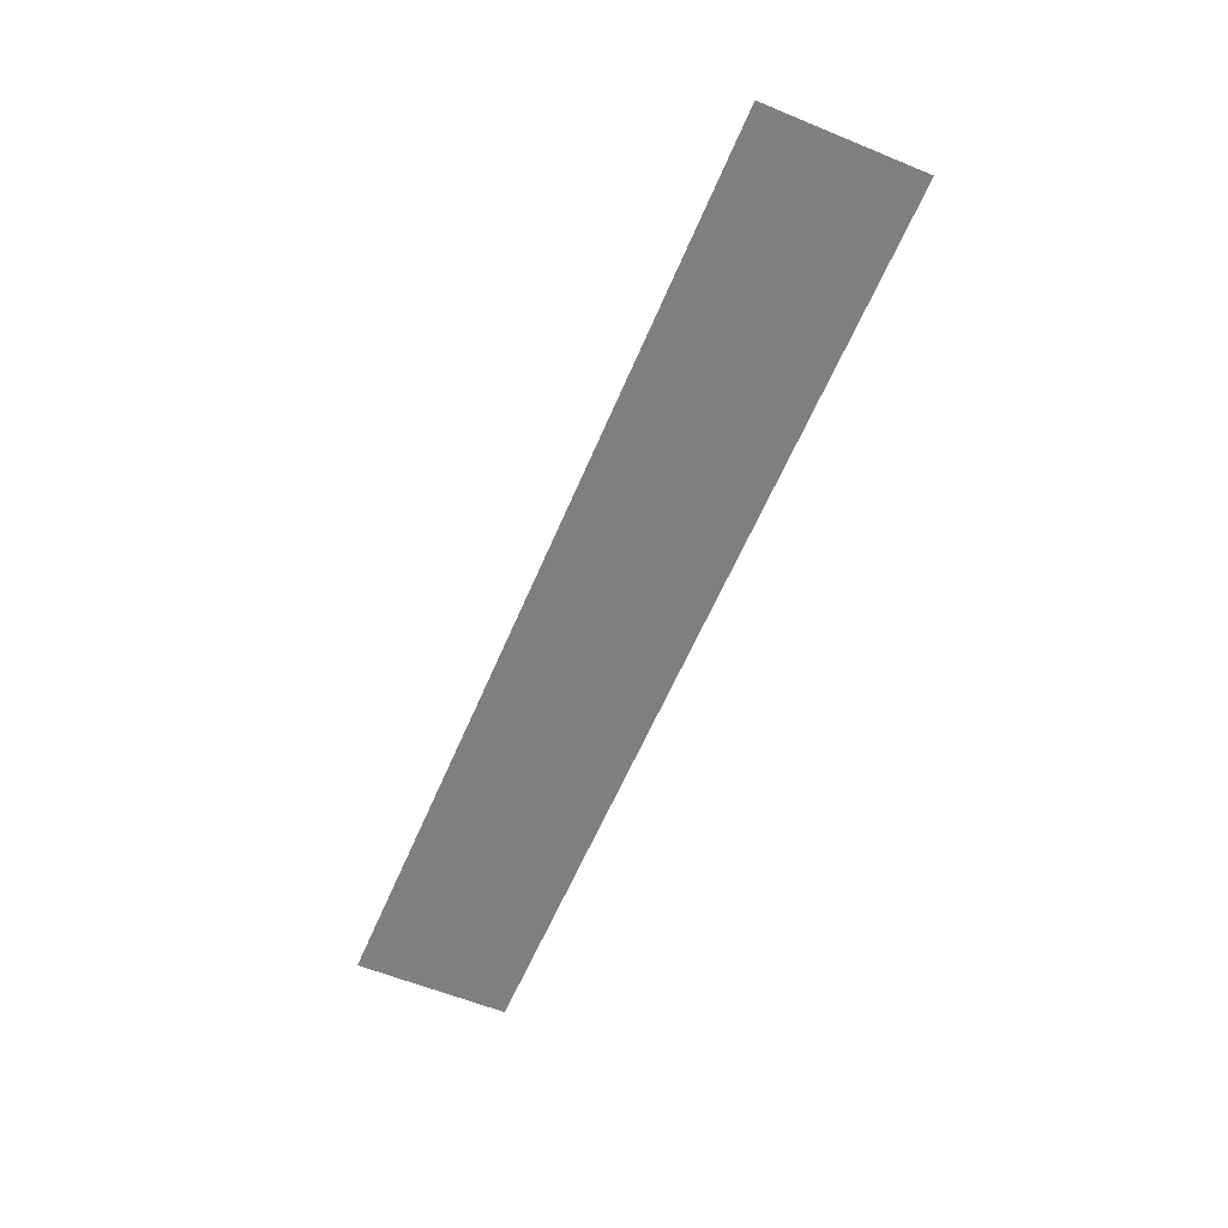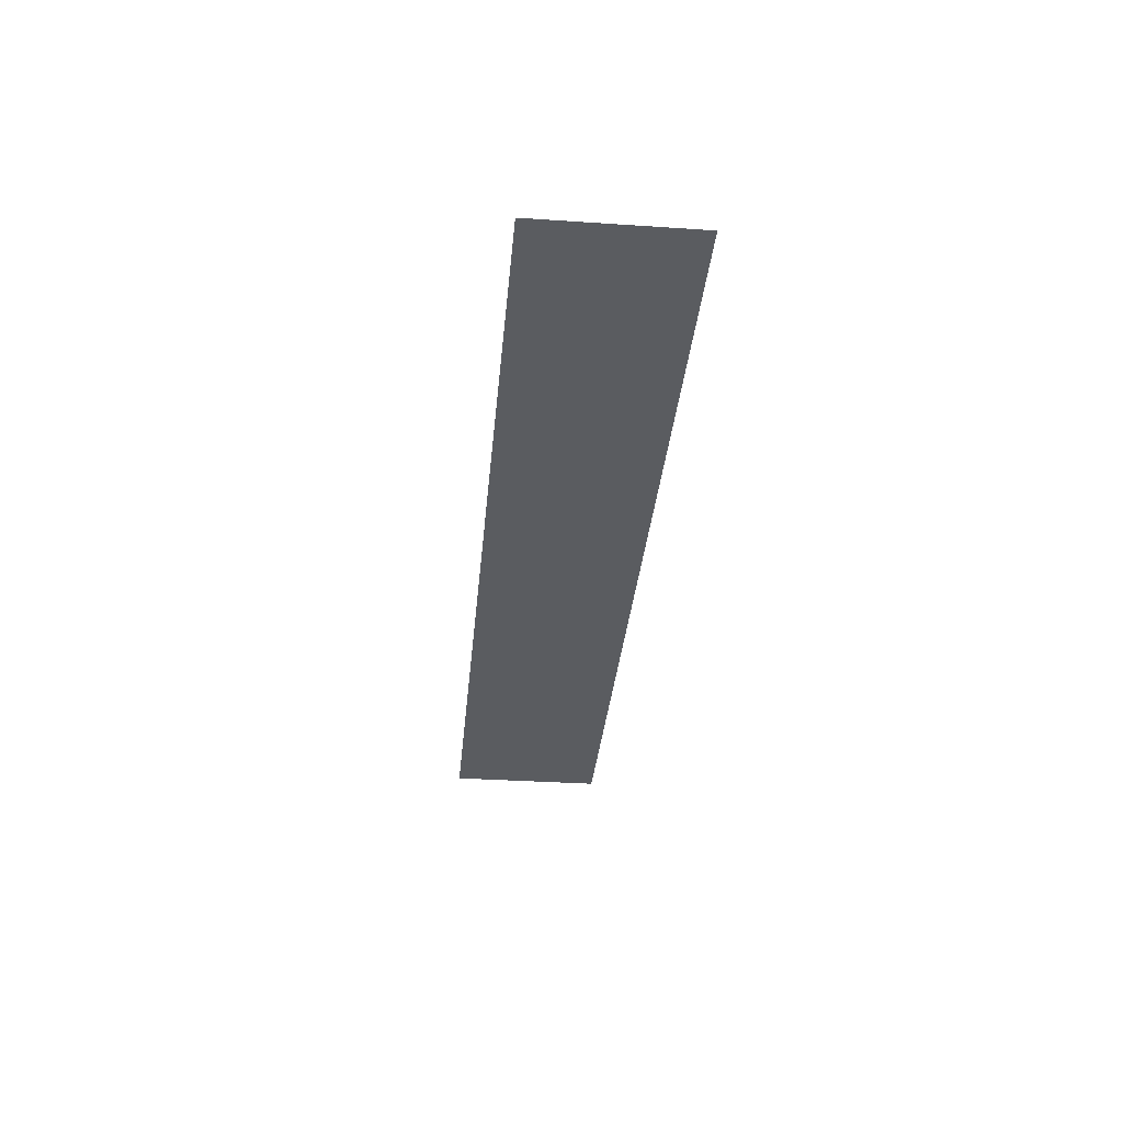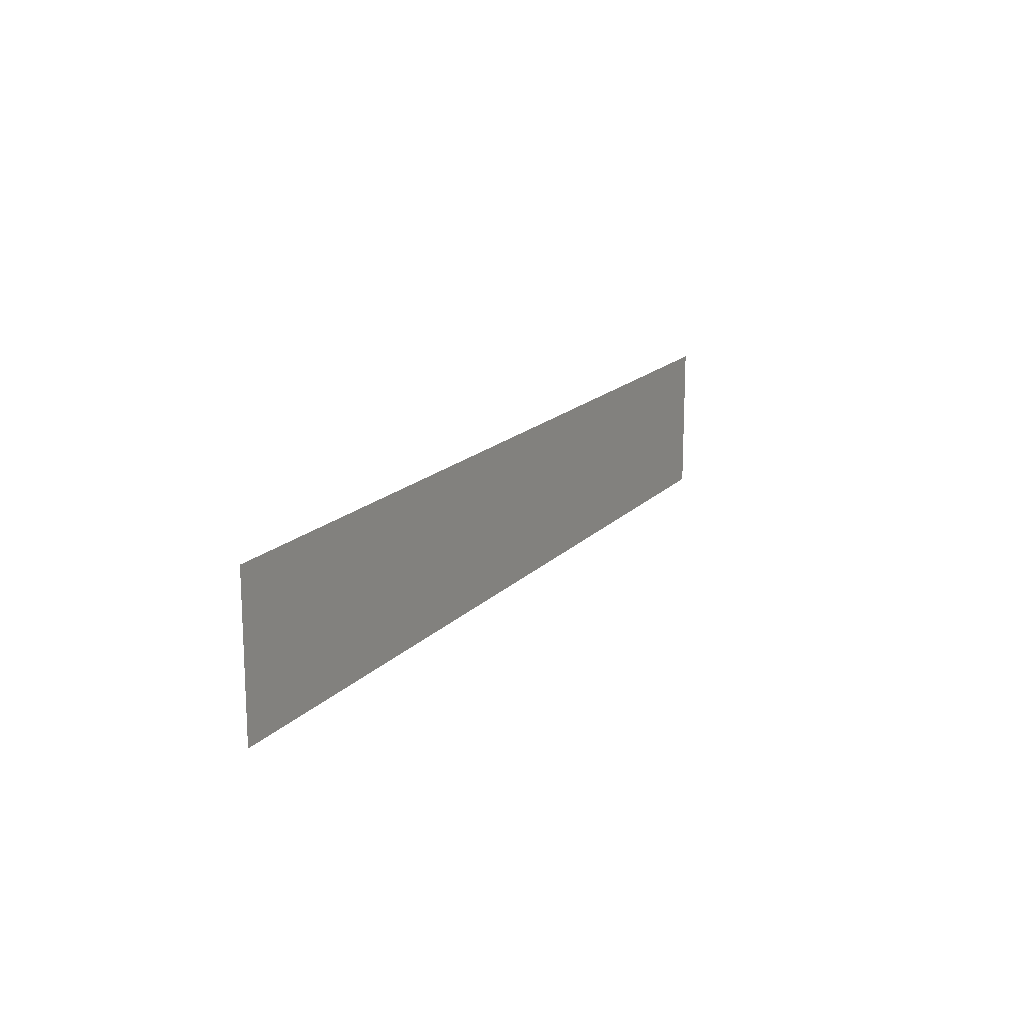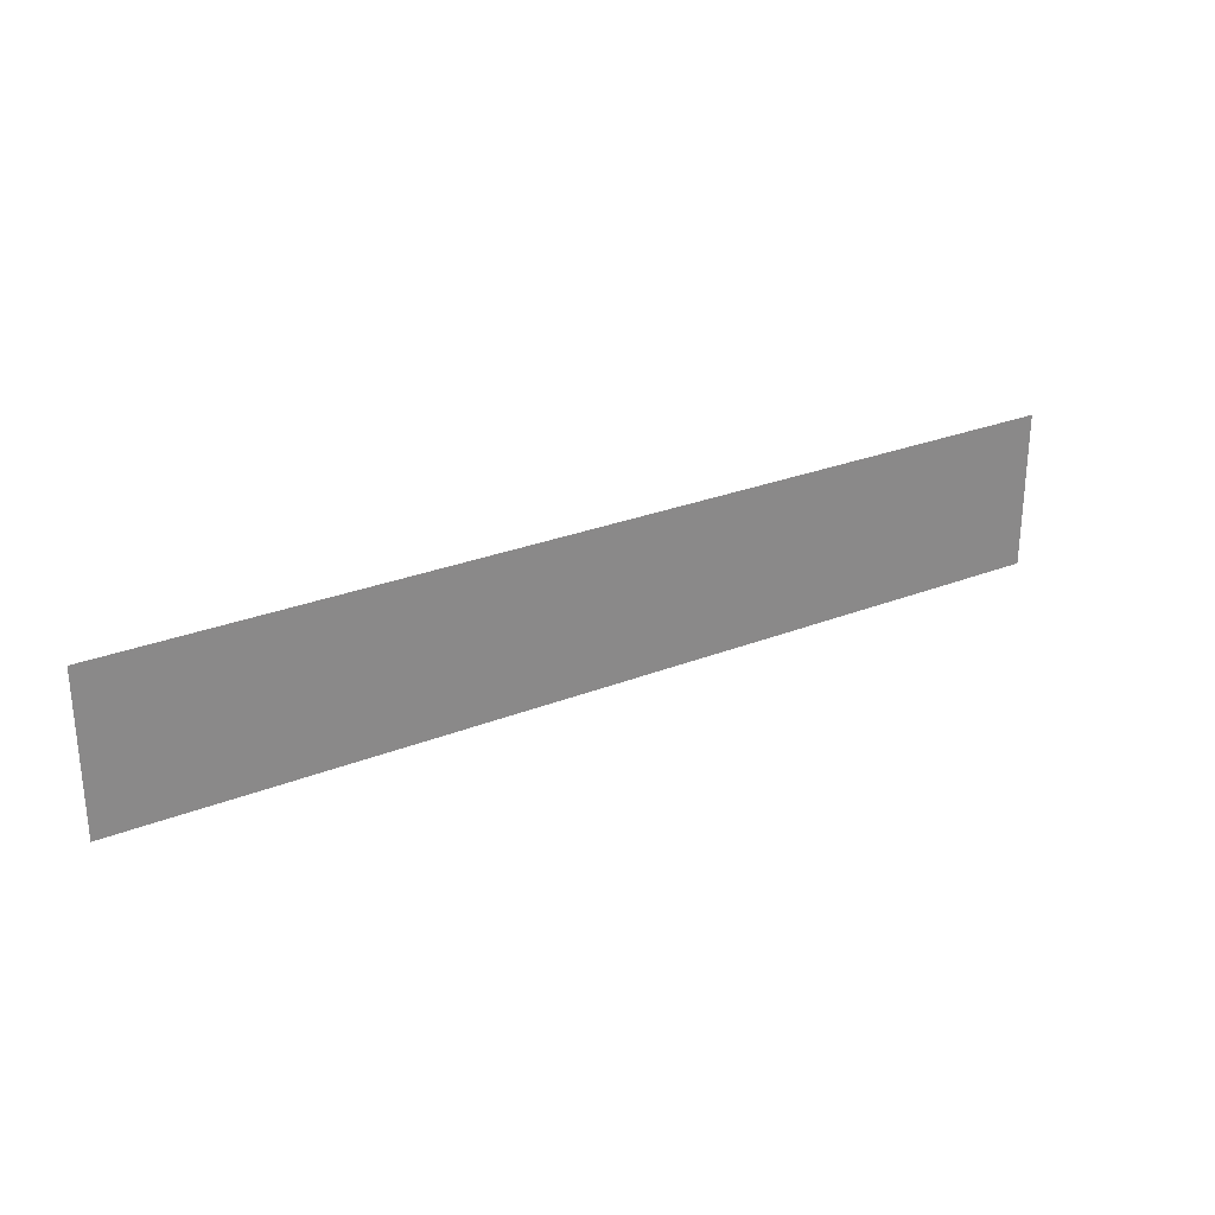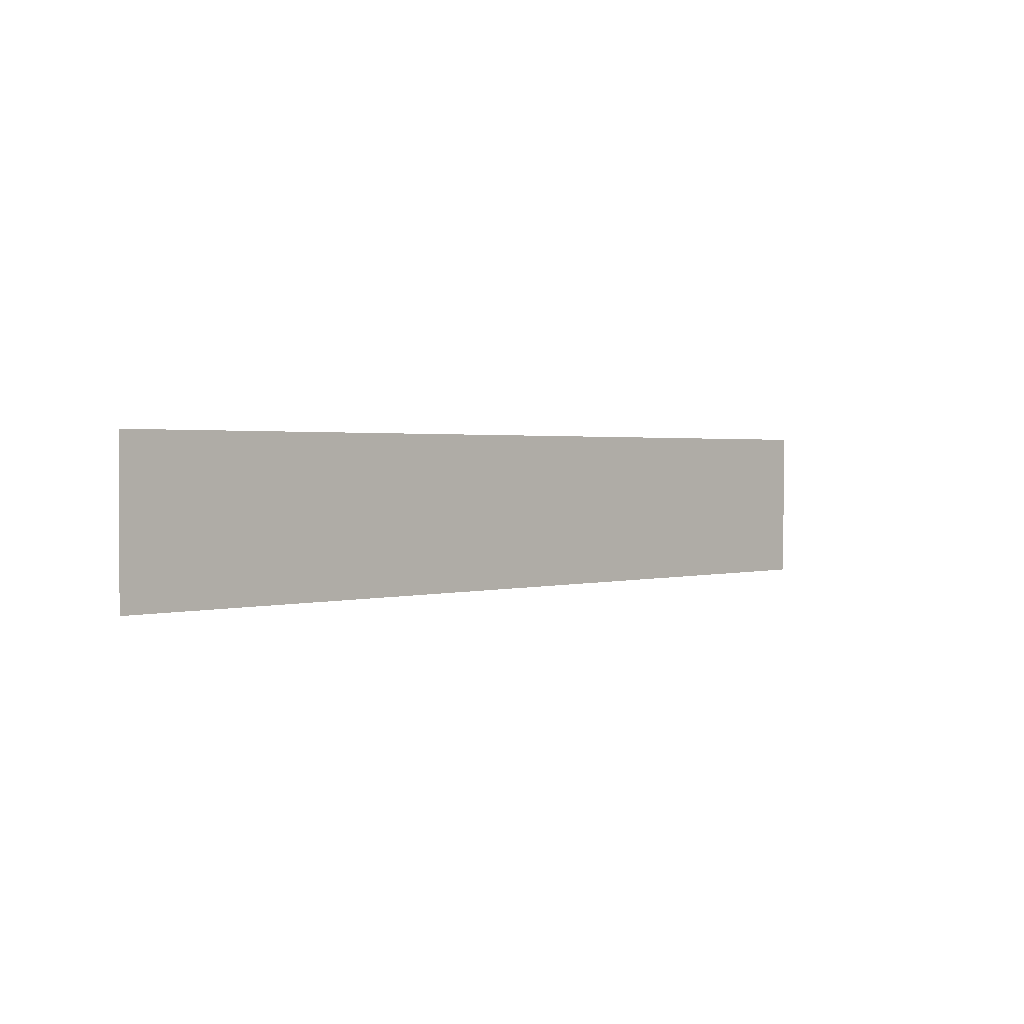
<metadata>
{"format":"obj","ext":"obj","renderer":"f3d","projection":"perspective","resolution":1024,"background":"white","views":[{"elev":-59.8,"azim":67.2,"up":"+Y"},{"elev":-33.7,"azim":-95.2,"up":"+Y"},{"elev":16.2,"azim":117.1,"up":"+Z"},{"elev":27.5,"azim":-31.3,"up":"+Z"},{"elev":1.5,"azim":134.3,"up":"+Z"}]}
</metadata>
<code>
o right_wall
g right_wall
v  -3  3  0
v  3  3  0
v  -3  3  1
v  3  3  1
f 1 2 3
f 2 4 3

</code>
